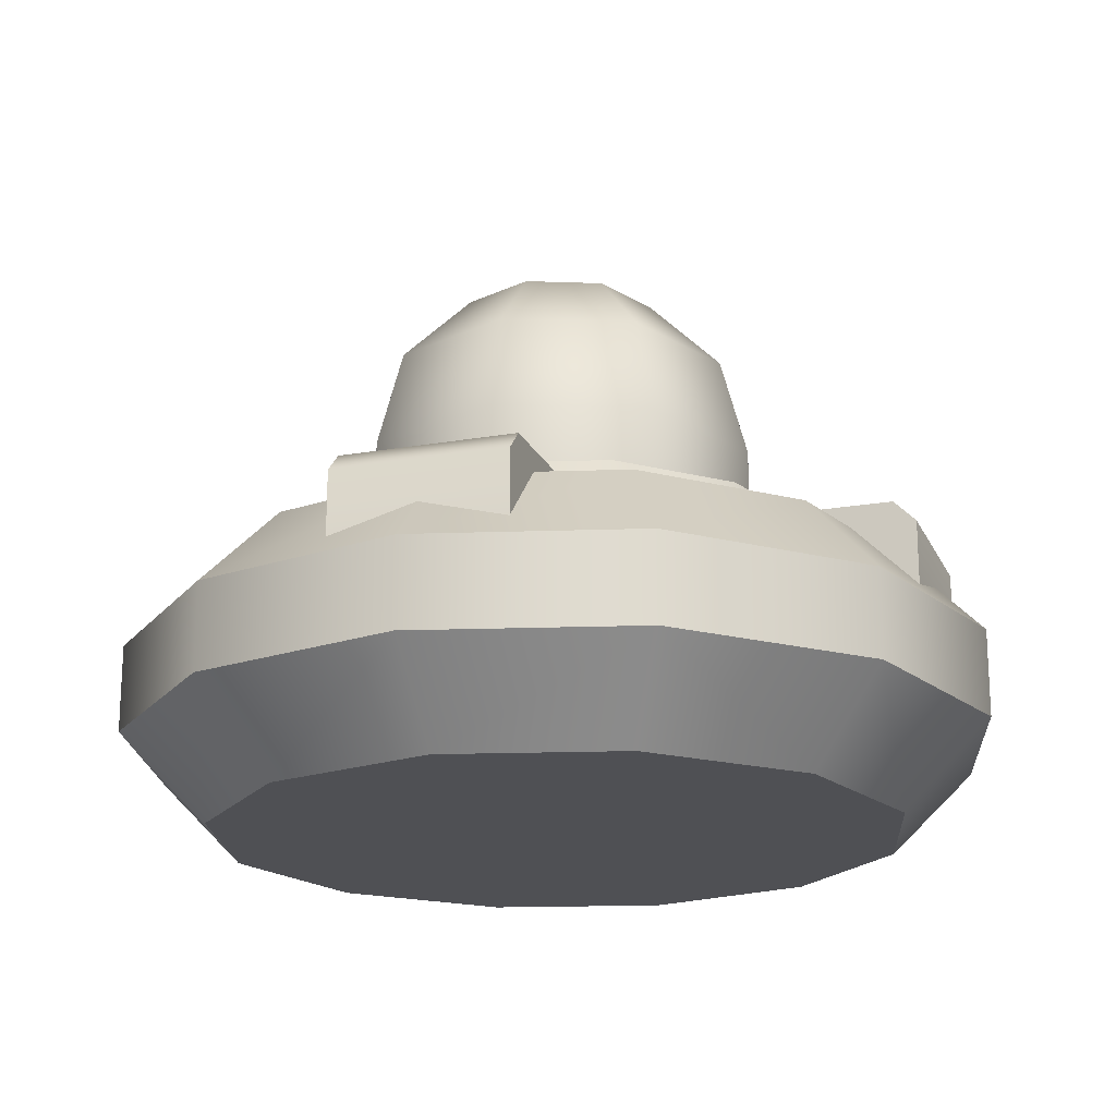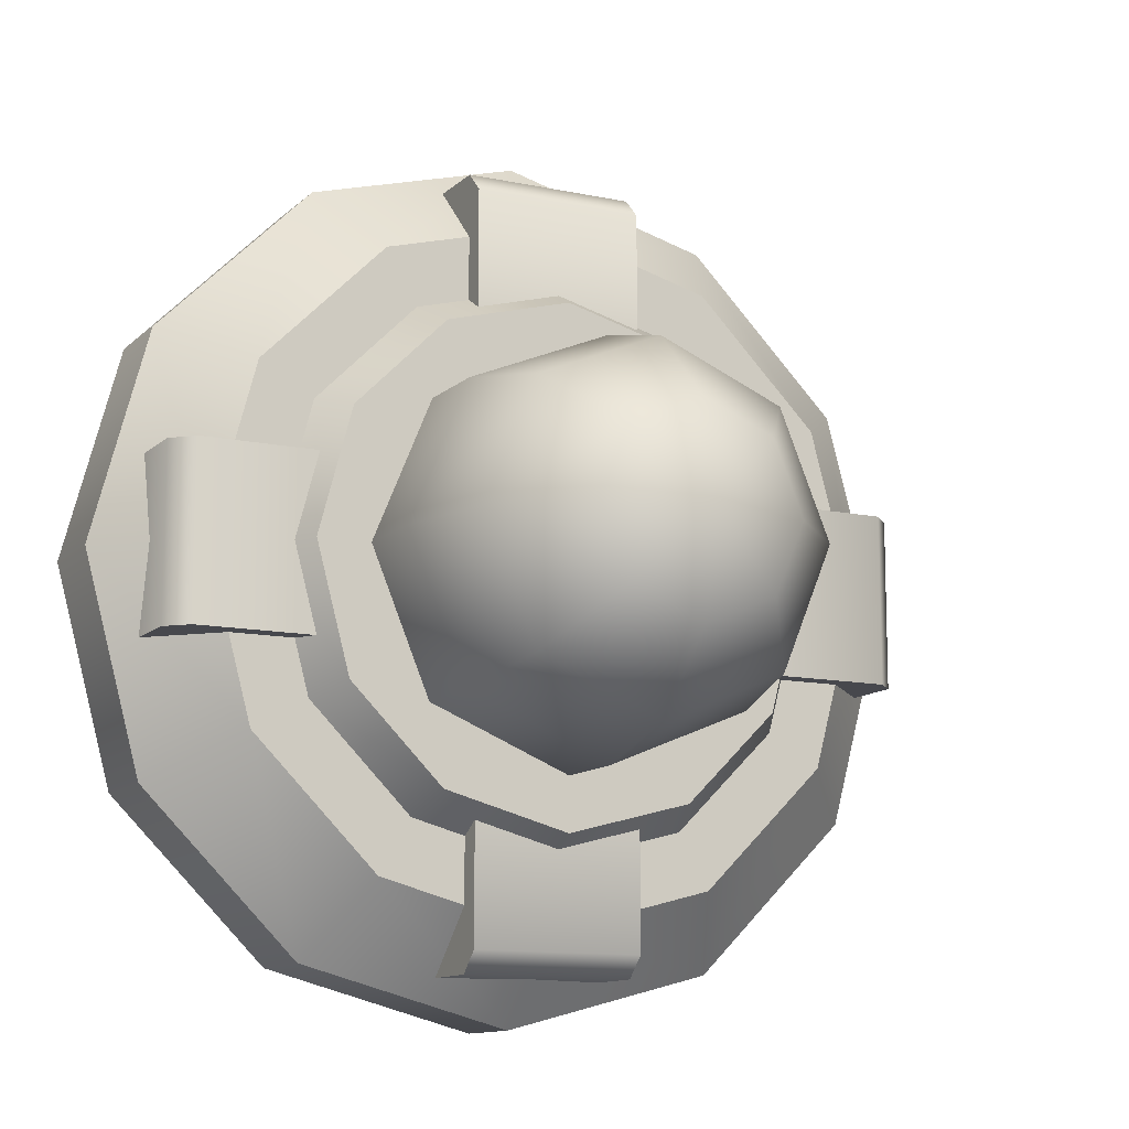
<metadata>
{"format":"obj","ext":"obj","renderer":"f3d","projection":"perspective","resolution":1024,"background":"white","views":[{"elev":-19.1,"azim":18.7,"up":"+Y"},{"elev":-11.8,"azim":153.0,"up":"+Z"}]}
</metadata>
<code>
g enemy-ufo-a
v 0.433 0.2 -0.25 1 1 1
v 0.433 0.1 -0.25 1 1 1
v 0.5 0.2 0 1 1 1
v 0.5 0.1 0 1 1 1
v 0.433 0.2 0.25 1 1 1
v 0.433 0.1 0.25 1 1 1
v 0.25 0.2 0.433 1 1 1
v 0.25 0.1 0.433 1 1 1
v 0 0.1 0.5 1 1 1
v 0 0.2 0.5 1 1 1
v -0.25 0.1 0.433 1 1 1
v -0.25 0.2 0.433 1 1 1
v -0.433 0.1 0.25 1 1 1
v -0.433 0.2 0.25 1 1 1
v -0.5 0.1 0 1 1 1
v -0.5 0.2 0 1 1 1
v -0.433 0.1 -0.25 1 1 1
v -0.433 0.2 -0.25 1 1 1
v -0.25 0.1 -0.433 1 1 1
v -0.25 0.2 -0.433 1 1 1
v 0 0.1 -0.5 1 1 1
v 0 0.2 -0.5 1 1 1
v 0.25 0.1 -0.433 1 1 1
v 0.25 0.2 -0.433 1 1 1
v 0.4 0 0 1 1 1
v 0.3464 0 -0.2 1 1 1
v 0.3464 0 0.2 1 1 1
v 0.2 0 -0.3464 1 1 1
v 0.2 0 0.3464 1 1 1
v 0 0 -0.4 1 1 1
v 0 0 0.4 1 1 1
v -0.2 0 0.3464 1 1 1
v -0.2 0 -0.3464 1 1 1
v -0.3464 0 0.2 1 1 1
v -0.3464 0 -0.2 1 1 1
v -0.4 0 0 1 1 1
v 0.3464 0.3 -0.2 1 1 1
v 0.4 0.3 0 1 1 1
v 0.2 0.3 -0.3464 1 1 1
v 0 0.3 -0.4 1 1 1
v -0.4 0.3 0 1 1 1
v -0.3464 0.3 0.2 1 1 1
v -0.2 0.3 0.3464 1 1 1
v -0.2 0.3 -0.3464 1 1 1
v -0.3464 0.3 -0.2 1 1 1
v 0.3464 0.3 0.2 1 1 1
v 0 0.3 0.4 1 1 1
v 0.2 0.3 0.3464 1 1 1
v 0.3261 0.3 -2.166e-15 1 1 1
v 0.2824 0.3 -0.1631 1 1 1
v 0.2824 0.3 0.1631 1 1 1
v 0.1631 0.3 -0.2824 1 1 1
v 0.1631 0.3 0.2824 1 1 1
v 0 0.3 -0.3261 1 1 1
v 0 0.3 0.3261 1 1 1
v -0.1631 0.3 0.2824 1 1 1
v -0.2824 0.3 0.1631 1 1 1
v -0.1631 0.3 -0.2824 1 1 1
v -0.2824 0.3 -0.1631 1 1 1
v -0.3261 0.3 -7.219e-16 1 1 1
v 0.2965 0.35 -1.444e-15 1 1 1
v 0.2568 0.35 0.1482 1 1 1
v 0.2568 0.35 -0.1482 1 1 1
v 0.1482 0.35 -0.2568 1 1 1
v 0.1482 0.35 0.2568 1 1 1
v 0 0.35 -0.2965 1 1 1
v 0 0.35 0.2965 1 1 1
v -0.1482 0.35 -0.2568 1 1 1
v -0.1482 0.35 0.2568 1 1 1
v -0.2568 0.35 0.1482 1 1 1
v -0.2568 0.35 -0.1482 1 1 1
v -0.2965 0.35 0 1 1 1
v -0.4465 0.125 0.1 1 1 1
v -0.2465 0.125 0.1 1 1 1
v -0.4465 0.125 -0.1 1 1 1
v -0.2465 0.125 -0.1 1 1 1
v -0.2465 0.325 -0.1 1 1 1
v -0.2465 0.325 0.1 1 1 1
v -0.4465 0.3 0.1 1 1 1
v -0.4465 0.3 -0.1 1 1 1
v -0.4215 0.325 0.1 1 1 1
v -0.4215 0.325 -0.1 1 1 1
v 0.1 0.125 0.4465 1 1 1
v 0.1 0.125 0.2465 1 1 1
v -0.1 0.125 0.4465 1 1 1
v -0.1 0.125 0.2465 1 1 1
v -0.1 0.325 0.2465 1 1 1
v 0.1 0.325 0.2465 1 1 1
v 0.1 0.3 0.4465 1 1 1
v -0.1 0.3 0.4465 1 1 1
v 0.1 0.325 0.4215 1 1 1
v -0.1 0.325 0.4215 1 1 1
v 0.4465 0.125 -0.1 1 1 1
v 0.2465 0.125 -0.1 1 1 1
v 0.4465 0.125 0.1 1 1 1
v 0.2465 0.125 0.1 1 1 1
v 0.2465 0.325 0.1 1 1 1
v 0.2465 0.325 -0.1 1 1 1
v 0.4465 0.3 -0.1 1 1 1
v 0.4465 0.3 0.1 1 1 1
v 0.4215 0.325 -0.1 1 1 1
v 0.4215 0.325 0.1 1 1 1
v -0.1 0.125 -0.4465 1 1 1
v -0.1 0.125 -0.2465 1 1 1
v 0.1 0.125 -0.4465 1 1 1
v 0.1 0.125 -0.2465 1 1 1
v 0.1 0.325 -0.2465 1 1 1
v -0.1 0.325 -0.2465 1 1 1
v -0.1 0.3 -0.4465 1 1 1
v 0.1 0.3 -0.4465 1 1 1
v -0.1 0.325 -0.4215 1 1 1
v 0.1 0.325 -0.4215 1 1 1
v -0.1656 0.4437 -0.1656 1 1 1
v -4.331e-15 0.35 -0.2342 1 1 1
v -0.1656 0.35 -0.1656 1 1 1
v -0.2342 0.35 2.166e-15 1 1 1
v -4.331e-15 0.4437 -0.2342 1 1 1
v 0.1656 0.35 -0.1656 1 1 1
v -0.2342 0.4437 2.166e-15 1 1 1
v -0.1656 0.35 0.1656 1 1 1
v -0.1434 0.5608 -0.1434 1 1 1
v 0.1656 0.4437 -0.1656 1 1 1
v -4.331e-15 0.5608 -0.2028 1 1 1
v 0.2342 0.4437 2.166e-15 1 1 1
v 0.2342 0.35 2.166e-15 1 1 1
v 0.1434 0.5608 -0.1434 1 1 1
v 0.1656 0.4437 0.1656 1 1 1
v 0.1656 0.35 0.1656 1 1 1
v -4.331e-15 0.35 0.2342 1 1 1
v -4.331e-15 0.4437 0.2342 1 1 1
v -0.1656 0.4437 0.1656 1 1 1
v -0.2028 0.5608 2.166e-15 1 1 1
v -0.08281 0.6465 -0.08281 1 1 1
v 0.1434 0.5608 0.1434 1 1 1
v -4.331e-15 0.5608 0.2028 1 1 1
v -0.1434 0.5608 0.1434 1 1 1
v 0.2028 0.5608 2.166e-15 1 1 1
v -4.331e-15 0.6465 -0.1171 1 1 1
v -4.331e-15 0.6779 2.166e-15 1 1 1
v -0.1171 0.6465 2.166e-15 1 1 1
v 0.08281 0.6465 -0.08281 1 1 1
v 0.08281 0.6465 0.08281 1 1 1
v 0.1171 0.6465 2.166e-15 1 1 1
v -4.331e-15 0.6465 0.1171 1 1 1
v -0.08281 0.6465 0.08281 1 1 1
f 3 2 1
f 2 3 4
f 1 2 3
f 4 3 2
f 5 4 3
f 4 5 6
f 3 4 5
f 6 5 4
f 7 6 5
f 6 7 8
f 5 6 7
f 8 7 6
f 7 9 8
f 9 7 10
f 8 9 7
f 10 7 9
f 10 11 9
f 11 10 12
f 9 11 10
f 12 10 11
f 12 13 11
f 13 12 14
f 11 13 12
f 14 12 13
f 13 16 15
f 16 13 14
f 15 16 13
f 14 13 16
f 15 18 17
f 18 15 16
f 17 18 15
f 16 15 18
f 18 19 17
f 19 18 20
f 17 19 18
f 20 18 19
f 20 21 19
f 21 20 22
f 19 21 20
f 22 20 21
f 22 23 21
f 23 22 24
f 21 23 22
f 24 22 23
f 1 23 24
f 23 1 2
f 24 23 1
f 2 1 23
f 27 26 25
f 26 27 28
f 28 27 29
f 28 29 30
f 30 29 31
f 30 31 32
f 30 32 33
f 33 32 34
f 33 34 35
f 35 34 36
f 25 26 27
f 28 27 26
f 29 27 28
f 30 29 28
f 31 29 30
f 32 31 30
f 33 32 30
f 34 32 33
f 35 34 33
f 36 34 35
f 33 21 30
f 21 33 19
f 30 21 33
f 19 33 21
f 6 25 4
f 25 6 27
f 4 25 6
f 27 6 25
f 28 21 23
f 21 28 30
f 23 21 28
f 30 28 21
f 35 19 33
f 19 35 17
f 33 19 35
f 17 35 19
f 8 31 29
f 31 8 9
f 29 31 8
f 9 8 31
f 11 34 32
f 34 11 13
f 32 34 11
f 13 11 34
f 8 27 6
f 27 8 29
f 6 27 8
f 29 8 27
f 35 15 17
f 15 35 36
f 17 15 35
f 36 35 15
f 9 32 31
f 32 9 11
f 31 32 9
f 11 9 32
f 34 15 36
f 15 34 13
f 36 15 34
f 13 34 15
f 4 26 2
f 26 4 25
f 2 26 4
f 25 4 26
f 26 23 2
f 23 26 28
f 2 23 26
f 28 26 23
f 37 3 1
f 3 37 38
f 1 3 37
f 38 37 3
f 24 37 1
f 37 24 39
f 1 37 24
f 39 24 37
f 22 39 24
f 39 22 40
f 24 39 22
f 40 22 39
f 14 41 16
f 41 14 42
f 16 41 14
f 42 14 41
f 42 12 43
f 12 42 14
f 43 12 42
f 14 42 12
f 20 45 44
f 45 20 18
f 44 45 20
f 18 20 45
f 20 40 22
f 40 20 44
f 22 40 20
f 44 20 40
f 16 45 18
f 45 16 41
f 18 45 16
f 41 16 45
f 38 5 3
f 5 38 46
f 3 5 38
f 46 38 5
f 47 12 10
f 12 47 43
f 10 12 47
f 43 47 12
f 48 10 7
f 10 48 47
f 7 10 48
f 47 48 10
f 46 7 5
f 7 46 48
f 5 7 46
f 48 46 7
f 37 46 38
f 46 37 49
f 49 37 50
f 51 46 49
f 50 37 39
f 46 51 48
f 50 39 52
f 48 51 53
f 52 39 40
f 52 40 54
f 48 53 47
f 47 53 55
f 47 55 56
f 47 56 43
f 43 56 57
f 54 40 44
f 54 44 58
f 58 44 59
f 43 57 42
f 59 44 45
f 42 57 60
f 59 45 60
f 42 60 45
f 42 45 41
f 38 46 37
f 49 37 46
f 49 46 51
f 50 37 49
f 48 51 46
f 39 37 50
f 53 51 48
f 52 39 50
f 40 39 52
f 54 40 52
f 47 53 48
f 55 53 47
f 56 55 47
f 43 56 47
f 57 56 43
f 44 40 54
f 58 44 54
f 59 44 58
f 42 57 43
f 45 44 59
f 60 57 42
f 60 45 59
f 45 60 42
f 41 45 42
f 63 62 61
f 62 63 64
f 62 64 65
f 65 64 66
f 65 66 67
f 67 66 68
f 67 68 69
f 69 68 70
f 70 68 71
f 70 71 72
f 61 62 63
f 64 63 62
f 65 64 62
f 66 64 65
f 67 66 65
f 68 66 67
f 69 68 67
f 70 68 69
f 71 68 70
f 72 71 70
f 65 55 53
f 55 65 67
f 53 55 65
f 67 65 55
f 65 51 62
f 51 65 53
f 62 51 65
f 53 65 51
f 71 58 59
f 58 71 68
f 59 58 71
f 68 71 58
f 68 54 58
f 54 68 66
f 58 54 68
f 66 68 54
f 67 56 55
f 56 67 69
f 55 56 67
f 69 67 56
f 61 51 49
f 51 61 62
f 49 51 61
f 62 61 51
f 57 72 60
f 72 57 70
f 60 72 57
f 70 57 72
f 63 49 50
f 49 63 61
f 50 49 63
f 61 63 49
f 60 71 59
f 71 60 72
f 59 71 60
f 72 60 71
f 69 57 56
f 57 69 70
f 56 57 69
f 70 69 57
f 66 52 54
f 52 66 64
f 54 52 66
f 64 66 52
f 64 50 52
f 50 64 63
f 52 50 64
f 63 64 50
f 75 74 73
f 74 75 76
f 73 74 75
f 76 75 74
f 77 74 76
f 74 77 78
f 76 74 77
f 78 77 74
f 79 75 73
f 75 79 80
f 73 75 79
f 80 79 75
f 77 81 78
f 81 77 82
f 78 81 77
f 82 77 81
f 82 79 81
f 79 82 80
f 81 79 82
f 80 82 79
f 75 77 76
f 77 75 82
f 82 75 80
f 76 77 75
f 82 75 77
f 80 75 82
f 81 74 78
f 74 81 73
f 73 81 79
f 78 74 81
f 73 81 74
f 79 81 73
f 85 84 83
f 84 85 86
f 83 84 85
f 86 85 84
f 87 84 86
f 84 87 88
f 86 84 87
f 88 87 84
f 89 85 83
f 85 89 90
f 83 85 89
f 90 89 85
f 87 91 88
f 91 87 92
f 88 91 87
f 92 87 91
f 92 89 91
f 89 92 90
f 91 89 92
f 90 92 89
f 85 87 86
f 87 85 92
f 92 85 90
f 86 87 85
f 92 85 87
f 90 85 92
f 91 84 88
f 84 91 83
f 83 91 89
f 88 84 91
f 83 91 84
f 89 91 83
f 95 94 93
f 94 95 96
f 93 94 95
f 96 95 94
f 97 94 96
f 94 97 98
f 96 94 97
f 98 97 94
f 99 95 93
f 95 99 100
f 93 95 99
f 100 99 95
f 97 101 98
f 101 97 102
f 98 101 97
f 102 97 101
f 102 99 101
f 99 102 100
f 101 99 102
f 100 102 99
f 95 97 96
f 97 95 102
f 102 95 100
f 96 97 95
f 102 95 97
f 100 95 102
f 101 94 98
f 94 101 93
f 93 101 99
f 98 94 101
f 93 101 94
f 99 101 93
f 105 104 103
f 104 105 106
f 103 104 105
f 106 105 104
f 107 104 106
f 104 107 108
f 106 104 107
f 108 107 104
f 109 105 103
f 105 109 110
f 103 105 109
f 110 109 105
f 107 111 108
f 111 107 112
f 108 111 107
f 112 107 111
f 112 109 111
f 109 112 110
f 111 109 112
f 110 112 109
f 105 107 106
f 107 105 112
f 112 105 110
f 106 107 105
f 112 105 107
f 110 105 112
f 111 104 108
f 104 111 103
f 103 111 109
f 108 104 111
f 103 111 104
f 109 111 103
f 115 114 113
f 115 113 116
f 117 113 114
f 114 118 117
f 119 116 113
f 116 119 120
f 113 117 121
f 113 121 119
f 122 117 118
f 123 121 117
f 117 122 123
f 122 118 124
f 125 124 118
f 126 123 122
f 122 124 126
f 124 125 127
f 128 127 125
f 128 129 127
f 129 120 130
f 130 127 129
f 131 120 119
f 131 130 120
f 132 119 121
f 119 132 131
f 121 123 133
f 121 133 132
f 127 134 124
f 127 130 134
f 130 131 135
f 135 134 130
f 136 131 132
f 136 135 131
f 137 124 134
f 137 126 124
f 123 126 138
f 138 133 123
f 138 139 133
f 140 132 133
f 132 140 136
f 133 139 140
f 141 138 126
f 126 137 141
f 138 141 139
f 134 135 142
f 134 142 137
f 143 141 137
f 141 143 139
f 143 137 142
f 143 142 139
f 144 142 135
f 135 136 144
f 139 142 144
f 145 136 140
f 145 144 136
f 139 145 140
f 139 144 145
f 113 114 115
f 116 113 115
f 114 113 117
f 117 118 114
f 113 116 119
f 120 119 116
f 121 117 113
f 119 121 113
f 118 117 122
f 117 121 123
f 123 122 117
f 124 118 122
f 118 124 125
f 122 123 126
f 126 124 122
f 127 125 124
f 125 127 128
f 127 129 128
f 130 120 129
f 129 127 130
f 119 120 131
f 120 130 131
f 121 119 132
f 131 132 119
f 133 123 121
f 132 133 121
f 124 134 127
f 134 130 127
f 135 131 130
f 130 134 135
f 132 131 136
f 131 135 136
f 134 124 137
f 124 126 137
f 138 126 123
f 123 133 138
f 133 139 138
f 133 132 140
f 136 140 132
f 140 139 133
f 126 138 141
f 141 137 126
f 139 141 138
f 142 135 134
f 137 142 134
f 137 141 143
f 139 143 141
f 142 137 143
f 139 142 143
f 135 142 144
f 144 136 135
f 144 142 139
f 140 136 145
f 140 145 139
f 136 144 145
f 145 144 139
g enemy-ufo-a
f 3 2 1
f 2 3 4
f 1 2 3
f 4 3 2
f 5 4 3
f 4 5 6
f 3 4 5
f 6 5 4
f 7 6 5
f 6 7 8
f 5 6 7
f 8 7 6
f 7 9 8
f 9 7 10
f 8 9 7
f 10 7 9
f 10 11 9
f 11 10 12
f 9 11 10
f 12 10 11
f 12 13 11
f 13 12 14
f 11 13 12
f 14 12 13
f 13 16 15
f 16 13 14
f 15 16 13
f 14 13 16
f 15 18 17
f 18 15 16
f 17 18 15
f 16 15 18
f 18 19 17
f 19 18 20
f 17 19 18
f 20 18 19
f 20 21 19
f 21 20 22
f 19 21 20
f 22 20 21
f 22 23 21
f 23 22 24
f 21 23 22
f 24 22 23
f 1 23 24
f 23 1 2
f 24 23 1
f 2 1 23
f 27 26 25
f 26 27 28
f 28 27 29
f 28 29 30
f 30 29 31
f 30 31 32
f 30 32 33
f 33 32 34
f 33 34 35
f 35 34 36
f 25 26 27
f 28 27 26
f 29 27 28
f 30 29 28
f 31 29 30
f 32 31 30
f 33 32 30
f 34 32 33
f 35 34 33
f 36 34 35
f 33 21 30
f 21 33 19
f 30 21 33
f 19 33 21
f 6 25 4
f 25 6 27
f 4 25 6
f 27 6 25
f 28 21 23
f 21 28 30
f 23 21 28
f 30 28 21
f 35 19 33
f 19 35 17
f 33 19 35
f 17 35 19
f 8 31 29
f 31 8 9
f 29 31 8
f 9 8 31
f 11 34 32
f 34 11 13
f 32 34 11
f 13 11 34
f 8 27 6
f 27 8 29
f 6 27 8
f 29 8 27
f 35 15 17
f 15 35 36
f 17 15 35
f 36 35 15
f 9 32 31
f 32 9 11
f 31 32 9
f 11 9 32
f 34 15 36
f 15 34 13
f 36 15 34
f 13 34 15
f 4 26 2
f 26 4 25
f 2 26 4
f 25 4 26
f 26 23 2
f 23 26 28
f 2 23 26
f 28 26 23
f 37 3 1
f 3 37 38
f 1 3 37
f 38 37 3
f 24 37 1
f 37 24 39
f 1 37 24
f 39 24 37
f 22 39 24
f 39 22 40
f 24 39 22
f 40 22 39
f 14 41 16
f 41 14 42
f 16 41 14
f 42 14 41
f 42 12 43
f 12 42 14
f 43 12 42
f 14 42 12
f 20 45 44
f 45 20 18
f 44 45 20
f 18 20 45
f 20 40 22
f 40 20 44
f 22 40 20
f 44 20 40
f 16 45 18
f 45 16 41
f 18 45 16
f 41 16 45
f 38 5 3
f 5 38 46
f 3 5 38
f 46 38 5
f 47 12 10
f 12 47 43
f 10 12 47
f 43 47 12
f 48 10 7
f 10 48 47
f 7 10 48
f 47 48 10
f 46 7 5
f 7 46 48
f 5 7 46
f 48 46 7
f 37 46 38
f 46 37 49
f 49 37 50
f 51 46 49
f 50 37 39
f 46 51 48
f 50 39 52
f 48 51 53
f 52 39 40
f 52 40 54
f 48 53 47
f 47 53 55
f 47 55 56
f 47 56 43
f 43 56 57
f 54 40 44
f 54 44 58
f 58 44 59
f 43 57 42
f 59 44 45
f 42 57 60
f 59 45 60
f 42 60 45
f 42 45 41
f 38 46 37
f 49 37 46
f 49 46 51
f 50 37 49
f 48 51 46
f 39 37 50
f 53 51 48
f 52 39 50
f 40 39 52
f 54 40 52
f 47 53 48
f 55 53 47
f 56 55 47
f 43 56 47
f 57 56 43
f 44 40 54
f 58 44 54
f 59 44 58
f 42 57 43
f 45 44 59
f 60 57 42
f 60 45 59
f 45 60 42
f 41 45 42
f 63 62 61
f 62 63 64
f 62 64 65
f 65 64 66
f 65 66 67
f 67 66 68
f 67 68 69
f 69 68 70
f 70 68 71
f 70 71 72
f 61 62 63
f 64 63 62
f 65 64 62
f 66 64 65
f 67 66 65
f 68 66 67
f 69 68 67
f 70 68 69
f 71 68 70
f 72 71 70
f 65 55 53
f 55 65 67
f 53 55 65
f 67 65 55
f 65 51 62
f 51 65 53
f 62 51 65
f 53 65 51
f 71 58 59
f 58 71 68
f 59 58 71
f 68 71 58
f 68 54 58
f 54 68 66
f 58 54 68
f 66 68 54
f 67 56 55
f 56 67 69
f 55 56 67
f 69 67 56
f 61 51 49
f 51 61 62
f 49 51 61
f 62 61 51
f 57 72 60
f 72 57 70
f 60 72 57
f 70 57 72
f 63 49 50
f 49 63 61
f 50 49 63
f 61 63 49
f 60 71 59
f 71 60 72
f 59 71 60
f 72 60 71
f 69 57 56
f 57 69 70
f 56 57 69
f 70 69 57
f 66 52 54
f 52 66 64
f 54 52 66
f 64 66 52
f 64 50 52
f 50 64 63
f 52 50 64
f 63 64 50
f 75 74 73
f 74 75 76
f 73 74 75
f 76 75 74
f 77 74 76
f 74 77 78
f 76 74 77
f 78 77 74
f 79 75 73
f 75 79 80
f 73 75 79
f 80 79 75
f 77 81 78
f 81 77 82
f 78 81 77
f 82 77 81
f 82 79 81
f 79 82 80
f 81 79 82
f 80 82 79
f 75 77 76
f 77 75 82
f 82 75 80
f 76 77 75
f 82 75 77
f 80 75 82
f 81 74 78
f 74 81 73
f 73 81 79
f 78 74 81
f 73 81 74
f 79 81 73
f 85 84 83
f 84 85 86
f 83 84 85
f 86 85 84
f 87 84 86
f 84 87 88
f 86 84 87
f 88 87 84
f 89 85 83
f 85 89 90
f 83 85 89
f 90 89 85
f 87 91 88
f 91 87 92
f 88 91 87
f 92 87 91
f 92 89 91
f 89 92 90
f 91 89 92
f 90 92 89
f 85 87 86
f 87 85 92
f 92 85 90
f 86 87 85
f 92 85 87
f 90 85 92
f 91 84 88
f 84 91 83
f 83 91 89
f 88 84 91
f 83 91 84
f 89 91 83
f 95 94 93
f 94 95 96
f 93 94 95
f 96 95 94
f 97 94 96
f 94 97 98
f 96 94 97
f 98 97 94
f 99 95 93
f 95 99 100
f 93 95 99
f 100 99 95
f 97 101 98
f 101 97 102
f 98 101 97
f 102 97 101
f 102 99 101
f 99 102 100
f 101 99 102
f 100 102 99
f 95 97 96
f 97 95 102
f 102 95 100
f 96 97 95
f 102 95 97
f 100 95 102
f 101 94 98
f 94 101 93
f 93 101 99
f 98 94 101
f 93 101 94
f 99 101 93
f 105 104 103
f 104 105 106
f 103 104 105
f 106 105 104
f 107 104 106
f 104 107 108
f 106 104 107
f 108 107 104
f 109 105 103
f 105 109 110
f 103 105 109
f 110 109 105
f 107 111 108
f 111 107 112
f 108 111 107
f 112 107 111
f 112 109 111
f 109 112 110
f 111 109 112
f 110 112 109
f 105 107 106
f 107 105 112
f 112 105 110
f 106 107 105
f 112 105 107
f 110 105 112
f 111 104 108
f 104 111 103
f 103 111 109
f 108 104 111
f 103 111 104
f 109 111 103
f 115 114 113
f 115 113 116
f 117 113 114
f 114 118 117
f 119 116 113
f 116 119 120
f 113 117 121
f 113 121 119
f 122 117 118
f 123 121 117
f 117 122 123
f 122 118 124
f 125 124 118
f 126 123 122
f 122 124 126
f 124 125 127
f 128 127 125
f 128 129 127
f 129 120 130
f 130 127 129
f 131 120 119
f 131 130 120
f 132 119 121
f 119 132 131
f 121 123 133
f 121 133 132
f 127 134 124
f 127 130 134
f 130 131 135
f 135 134 130
f 136 131 132
f 136 135 131
f 137 124 134
f 137 126 124
f 123 126 138
f 138 133 123
f 138 139 133
f 140 132 133
f 132 140 136
f 133 139 140
f 141 138 126
f 126 137 141
f 138 141 139
f 134 135 142
f 134 142 137
f 143 141 137
f 141 143 139
f 143 137 142
f 143 142 139
f 144 142 135
f 135 136 144
f 139 142 144
f 145 136 140
f 145 144 136
f 139 145 140
f 139 144 145
f 113 114 115
f 116 113 115
f 114 113 117
f 117 118 114
f 113 116 119
f 120 119 116
f 121 117 113
f 119 121 113
f 118 117 122
f 117 121 123
f 123 122 117
f 124 118 122
f 118 124 125
f 122 123 126
f 126 124 122
f 127 125 124
f 125 127 128
f 127 129 128
f 130 120 129
f 129 127 130
f 119 120 131
f 120 130 131
f 121 119 132
f 131 132 119
f 133 123 121
f 132 133 121
f 124 134 127
f 134 130 127
f 135 131 130
f 130 134 135
f 132 131 136
f 131 135 136
f 134 124 137
f 124 126 137
f 138 126 123
f 123 133 138
f 133 139 138
f 133 132 140
f 136 140 132
f 140 139 133
f 126 138 141
f 141 137 126
f 139 141 138
f 142 135 134
f 137 142 134
f 137 141 143
f 139 143 141
f 142 137 143
f 139 142 143
f 135 142 144
f 144 136 135
f 144 142 139
f 140 136 145
f 140 145 139
f 136 144 145
f 145 144 139

</code>
